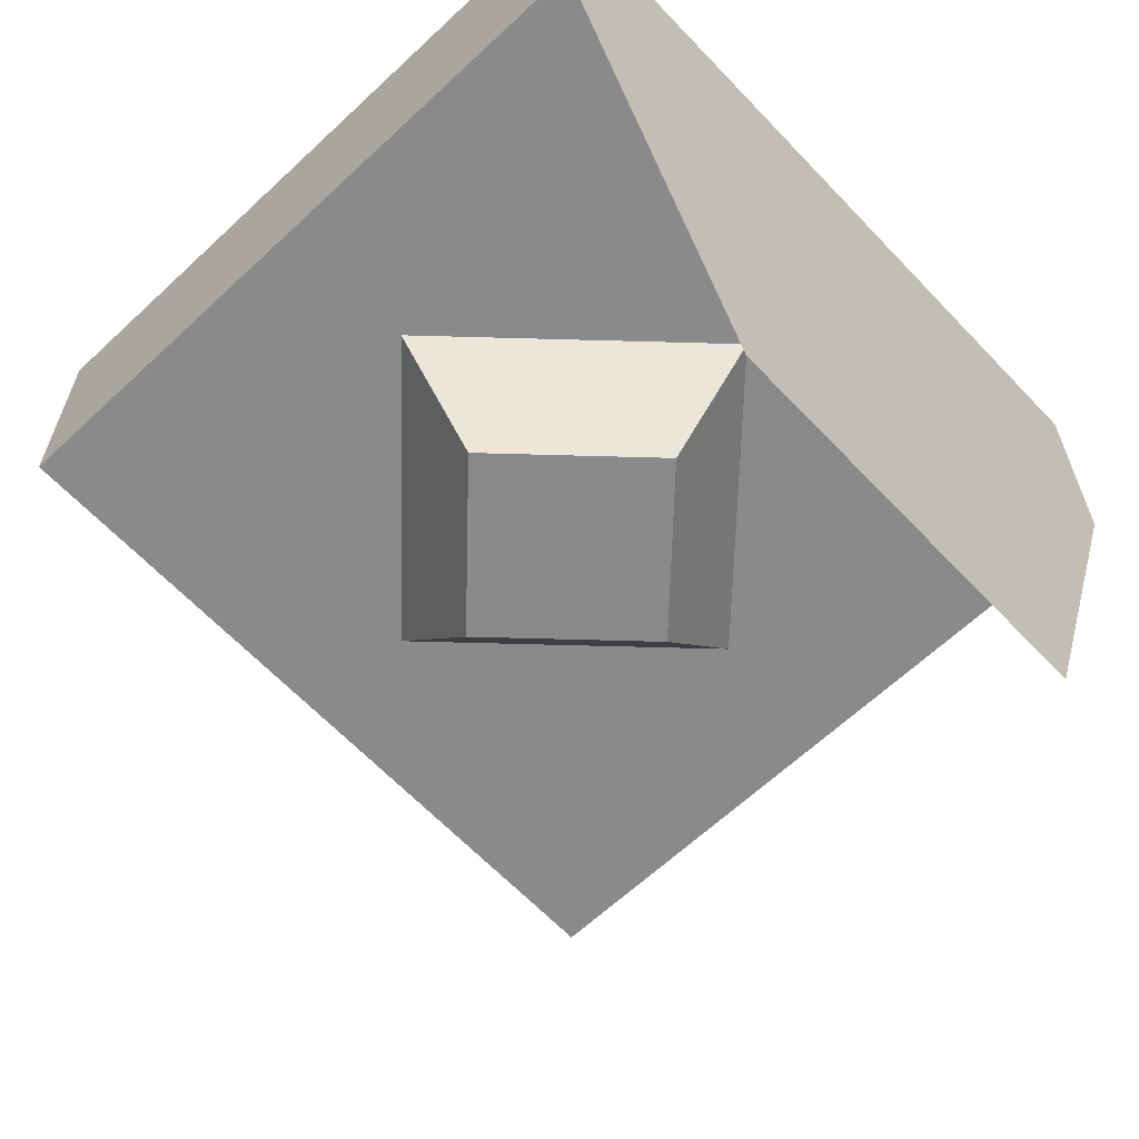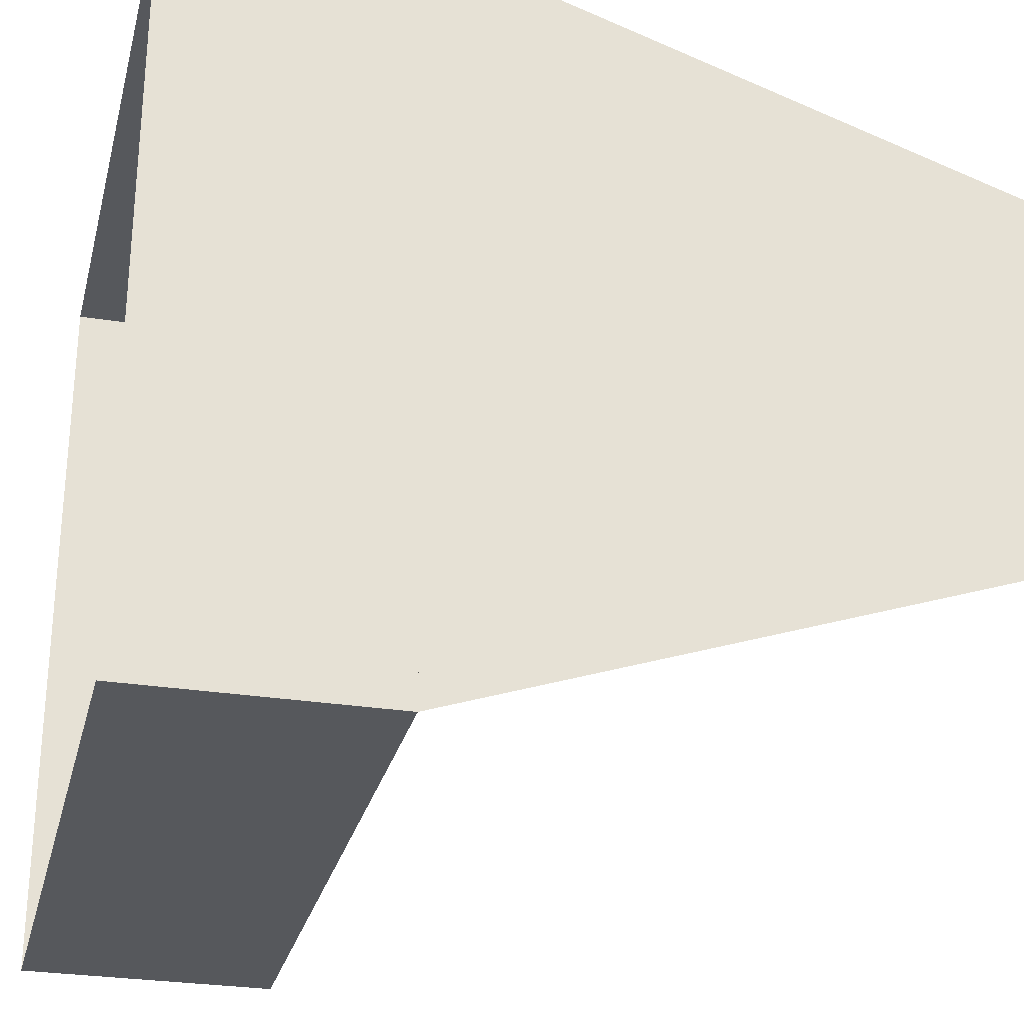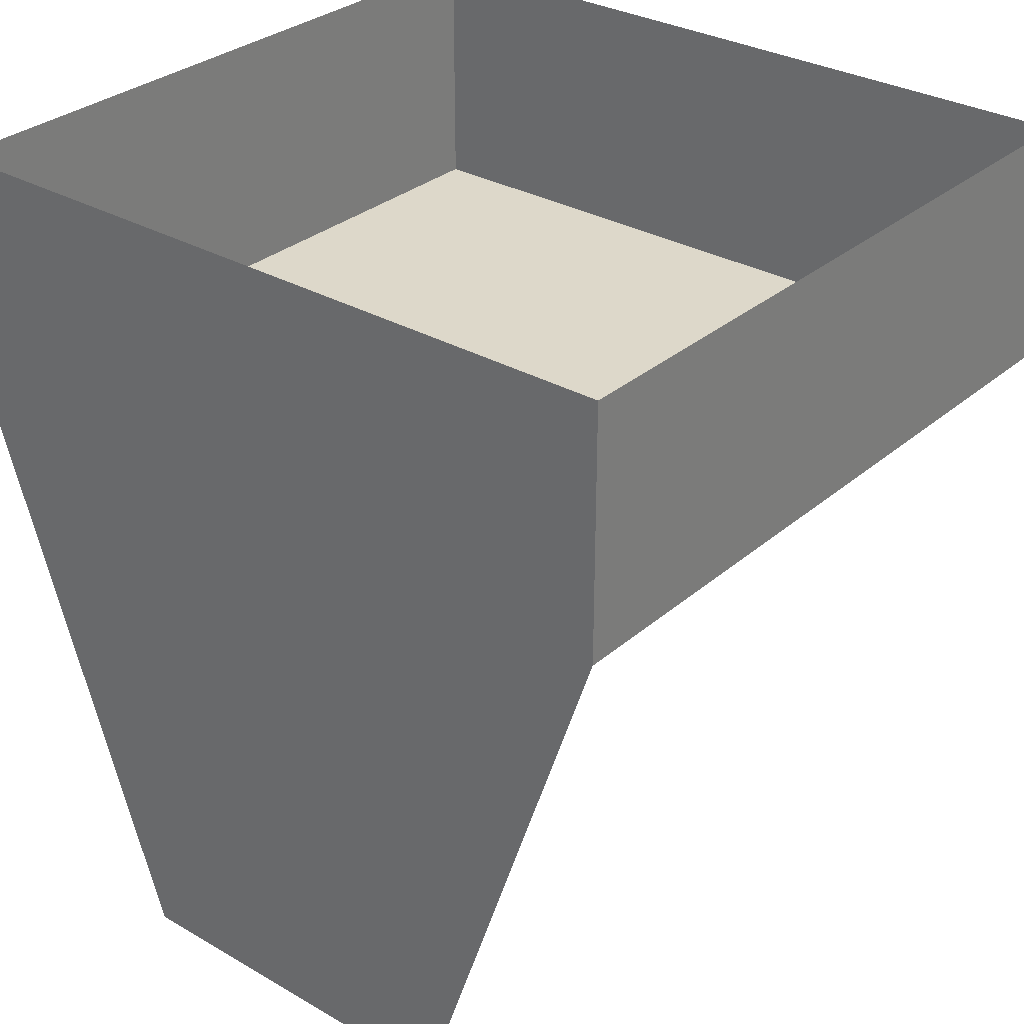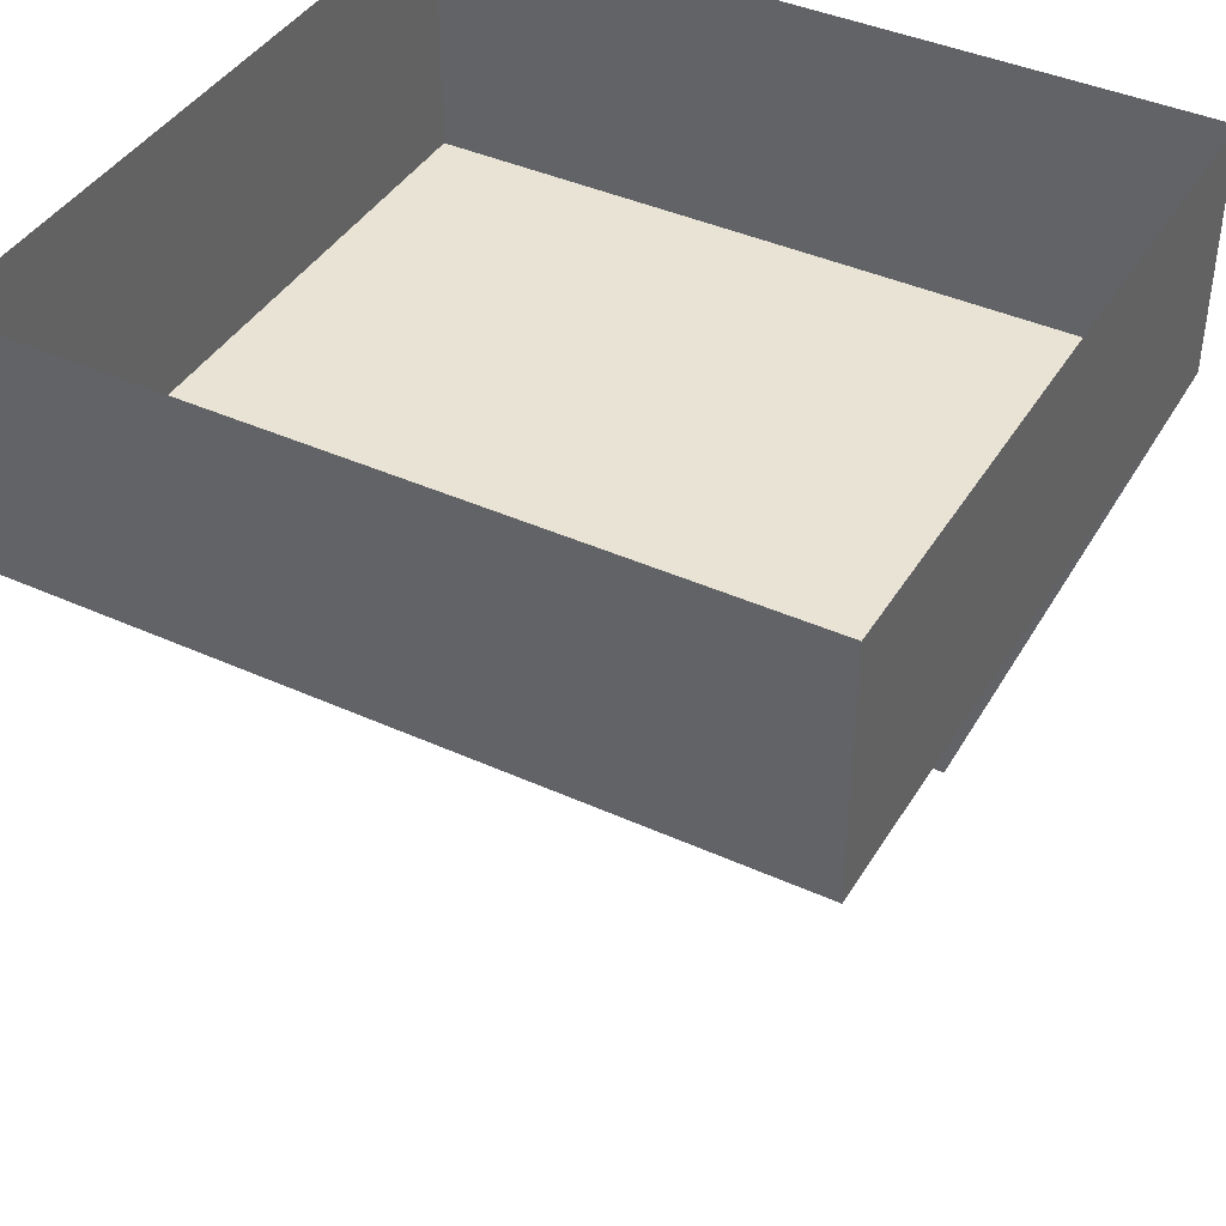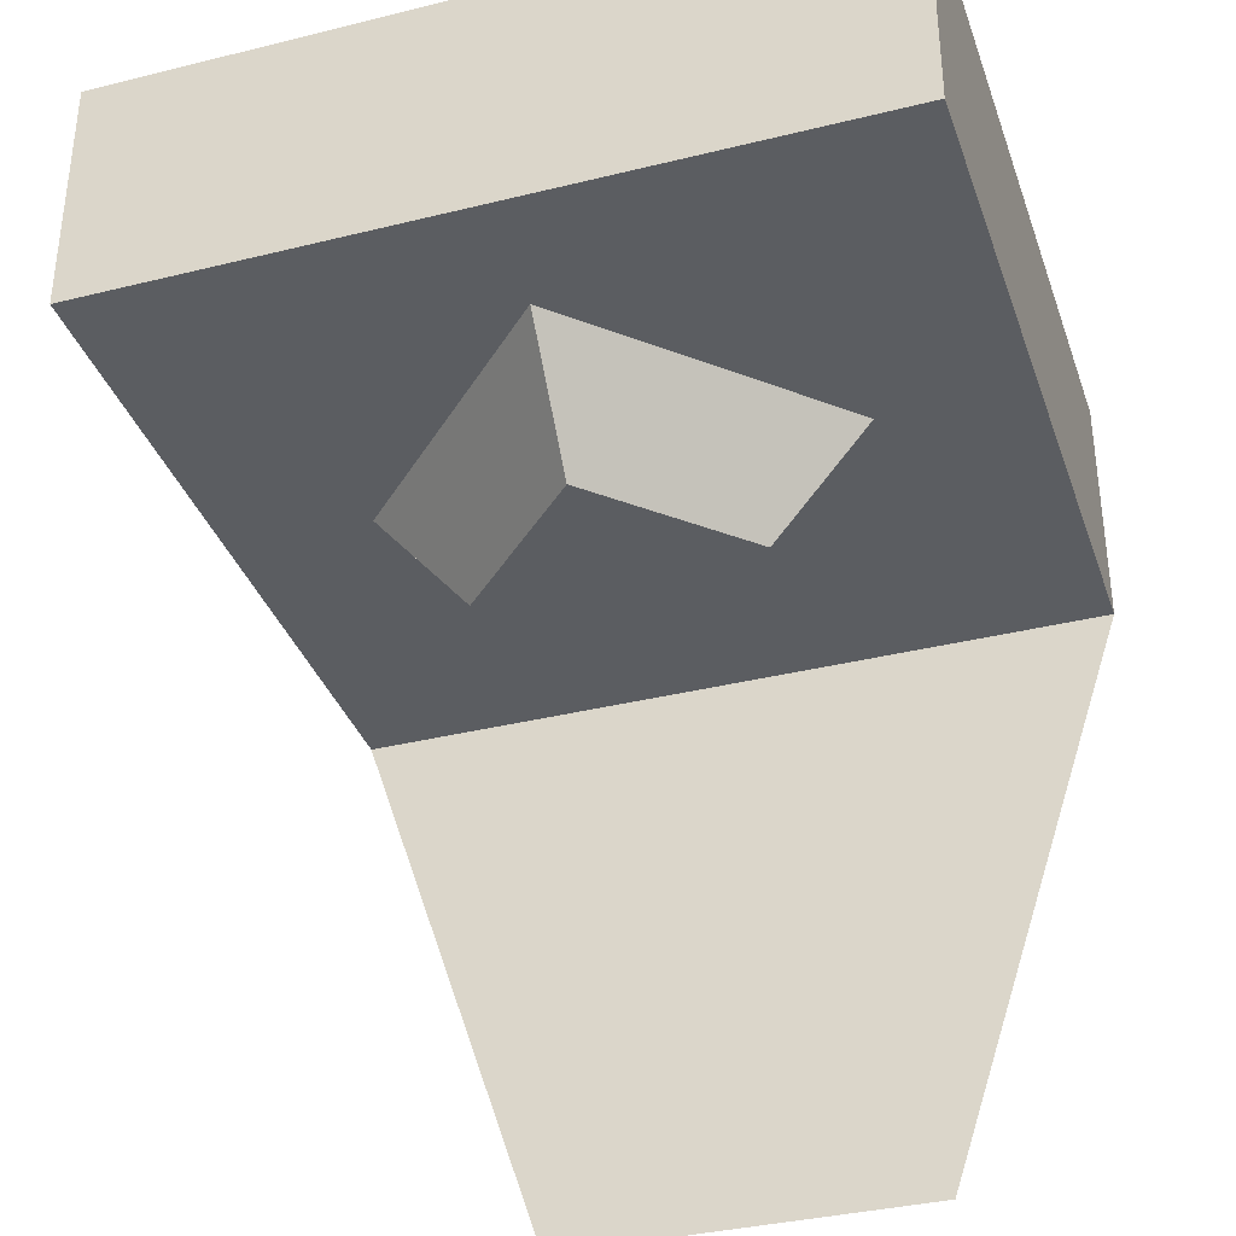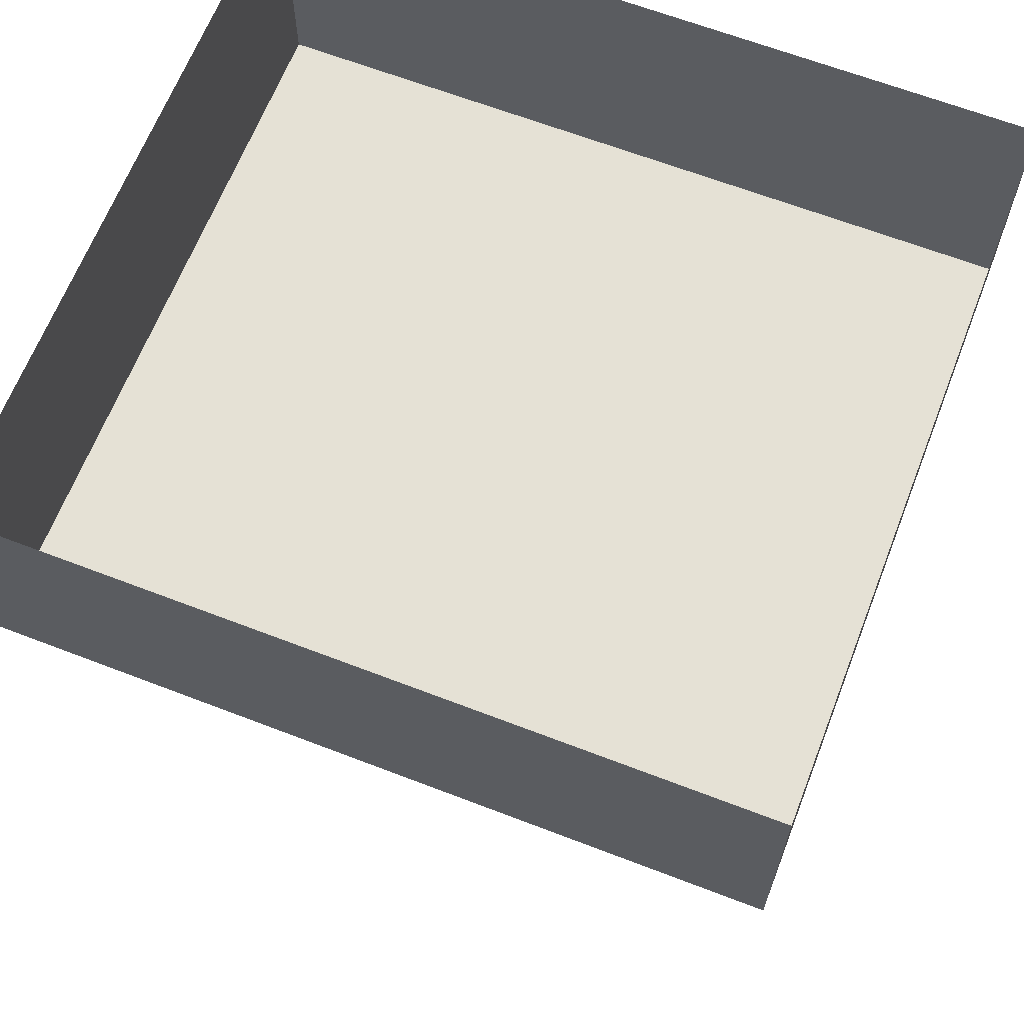
<metadata>
{"format":"obj","ext":"obj","renderer":"f3d","projection":"perspective","resolution":1024,"background":"white","views":[{"elev":-63.5,"azim":-136.6,"up":"+Y"},{"elev":-28.0,"azim":-103.8,"up":"+Z"},{"elev":31.0,"azim":-50.5,"up":"+Y"},{"elev":41.3,"azim":118.8,"up":"+Y"},{"elev":-35.6,"azim":108.1,"up":"+Y"},{"elev":65.1,"azim":111.2,"up":"+Y"}]}
</metadata>
<code>
o Cube.006_Cube.023
v 29.37 33.85 -31.32
v 29.37 13.41 -31.32
v -29.37 33.85 -31.32
v -29.37 13.41 -31.32
v 29.37 33.85 31.32
v 29.37 13.41 31.32
v -29.37 33.85 31.32
v -29.37 13.41 31.32
v -29.37 -33.85 -15.43
v -29.37 -33.85 15.43
v 19.32 13.27 6e-06
v 11.29 3.599 7e-06
v -1e-06 13.27 -19.32
v -0 3.599 -11.29
v 3e-06 13.27 19.32
v 1e-06 3.599 11.29
v -19.32 13.27 7e-06
v -11.29 3.599 7e-06
f 8 4 2 6
f 4 8 10 9
f 1 2 4 3
f 3 4 8 7
f 7 8 6 5
f 5 6 2 1
f 11 12 14 13
f 13 14 18 17
f 17 18 16 15
f 15 16 12 11
f 18 14 12 16

</code>
